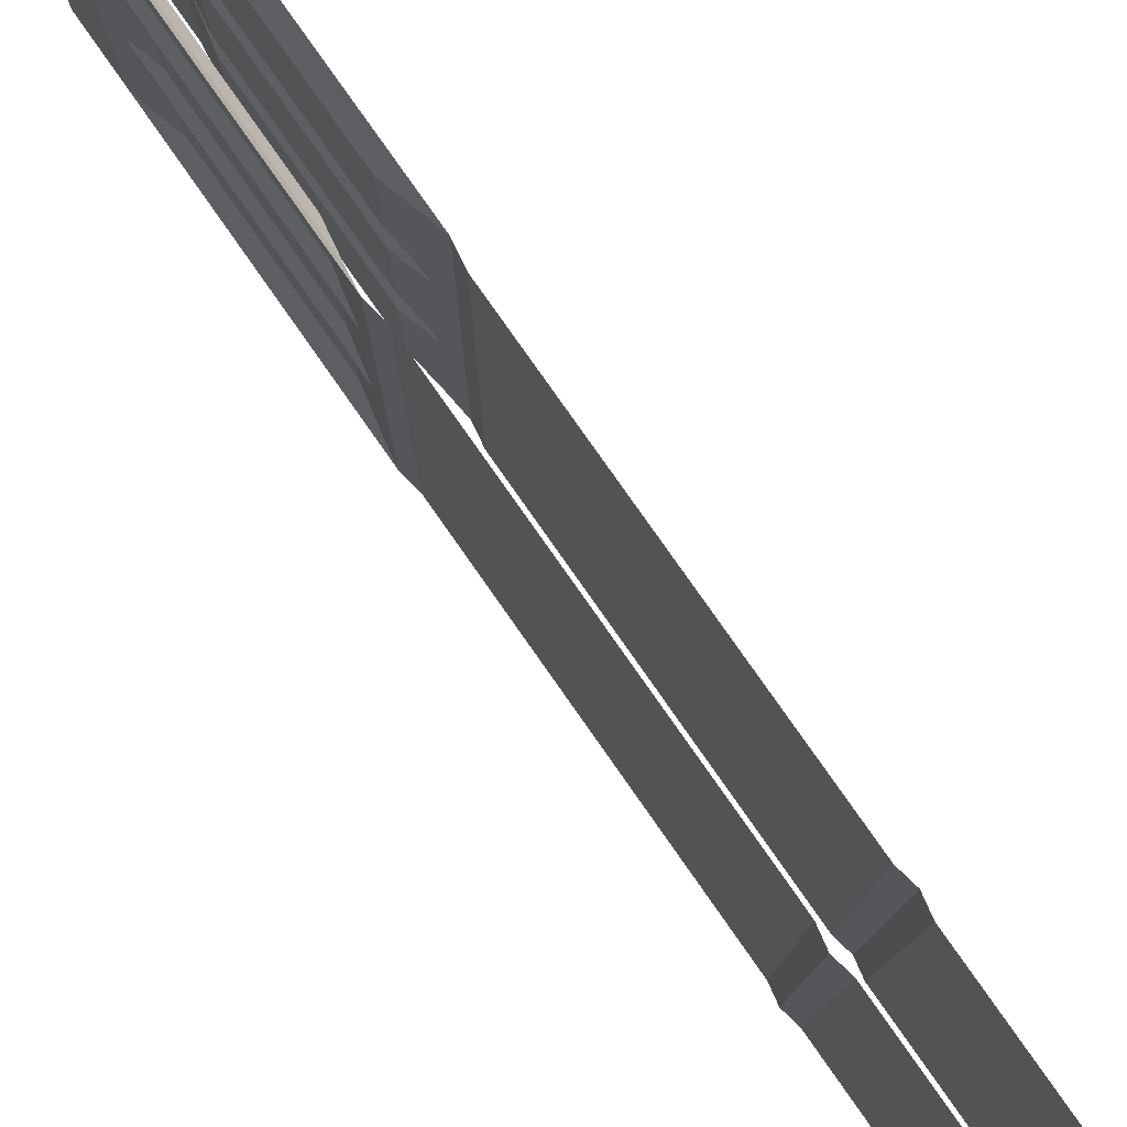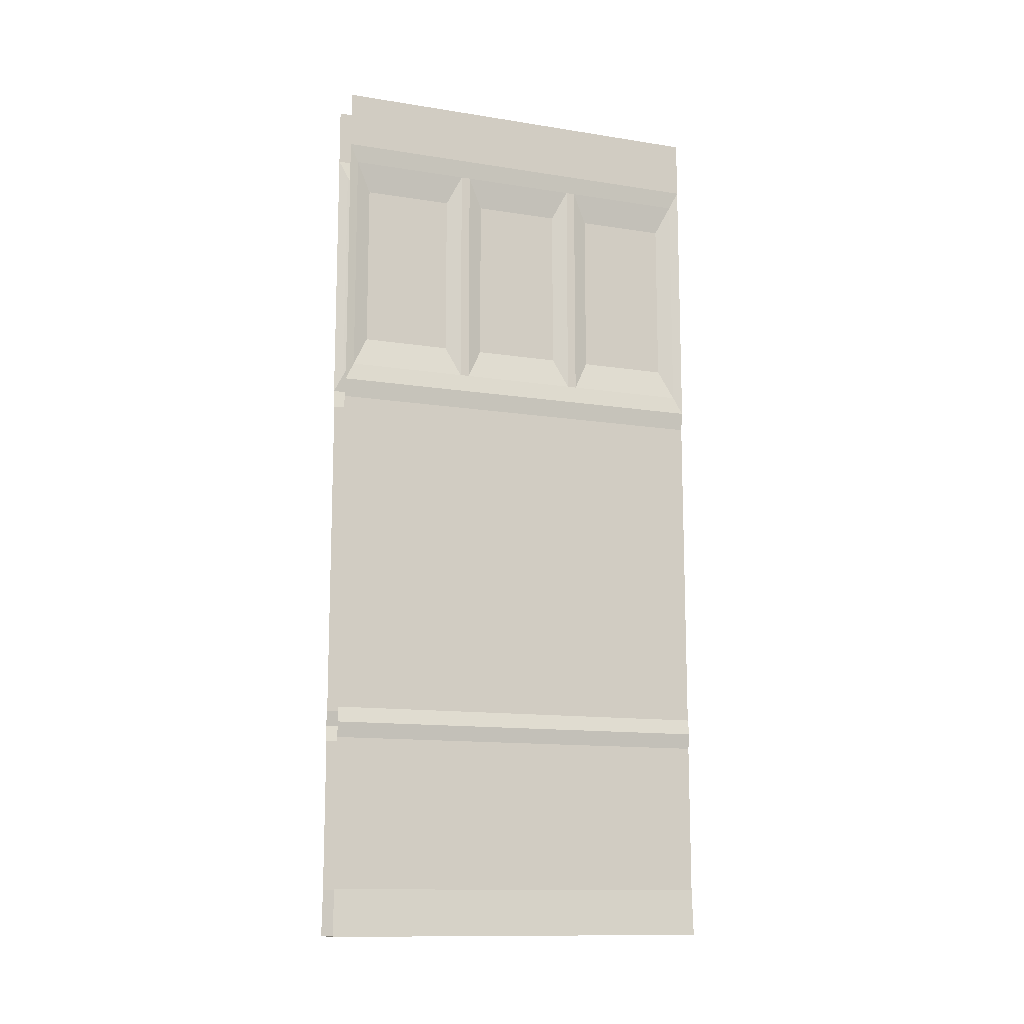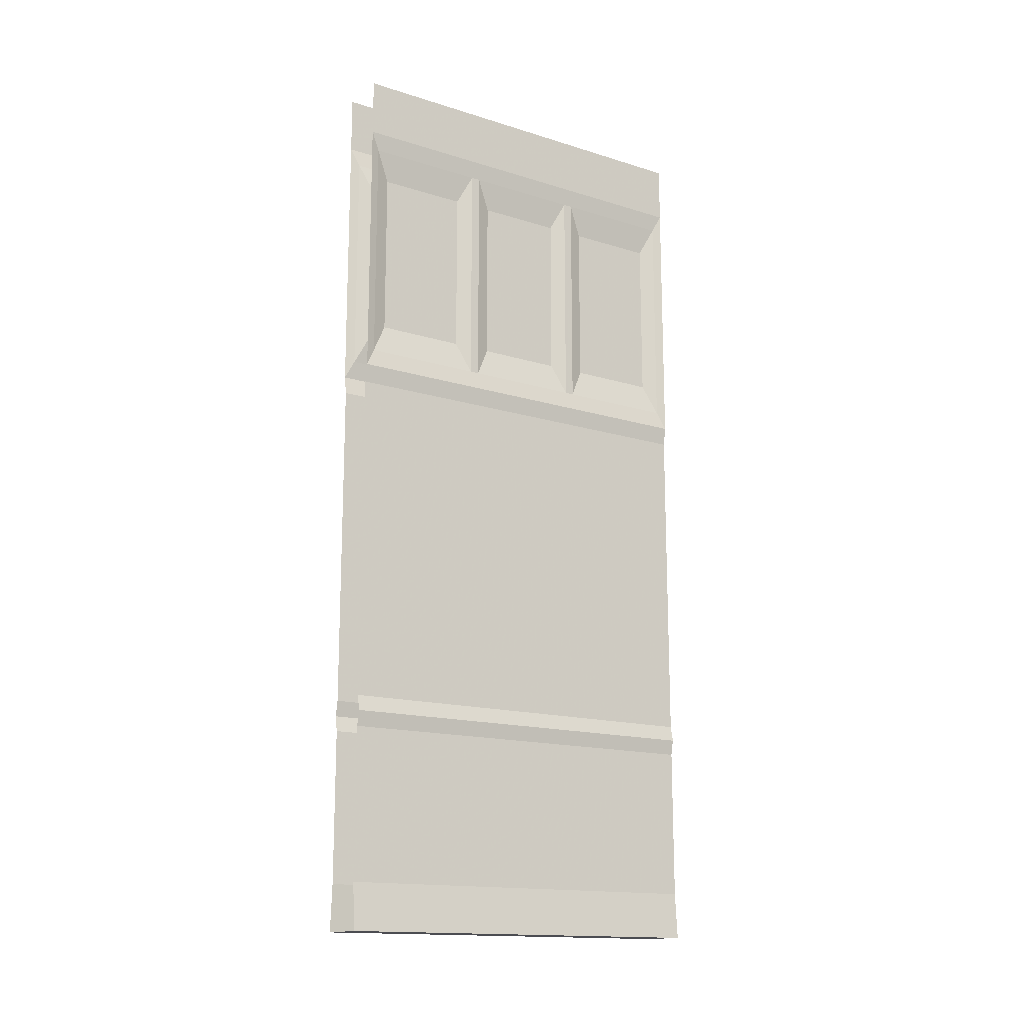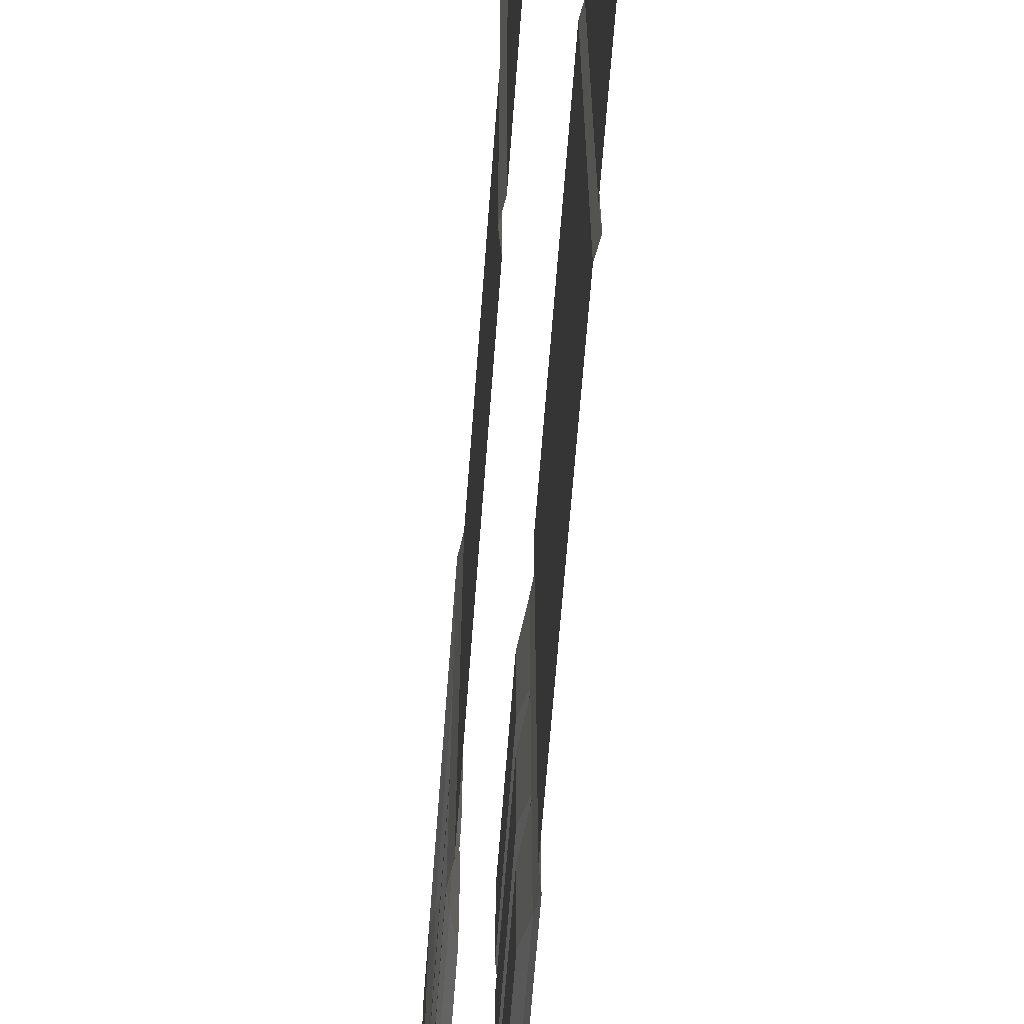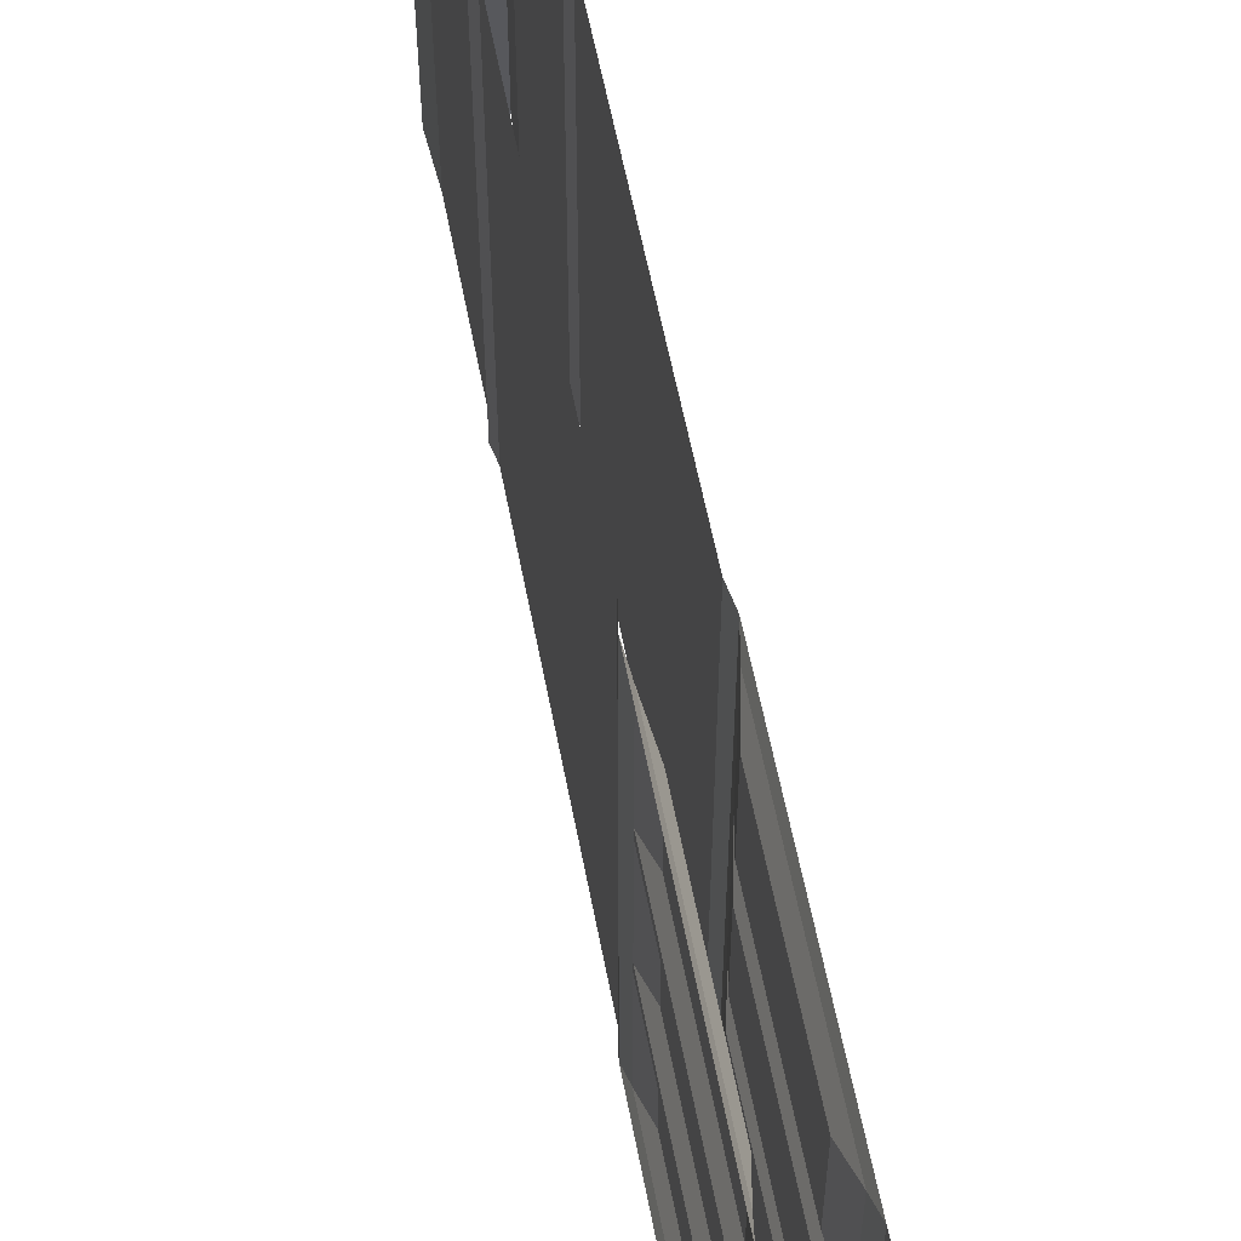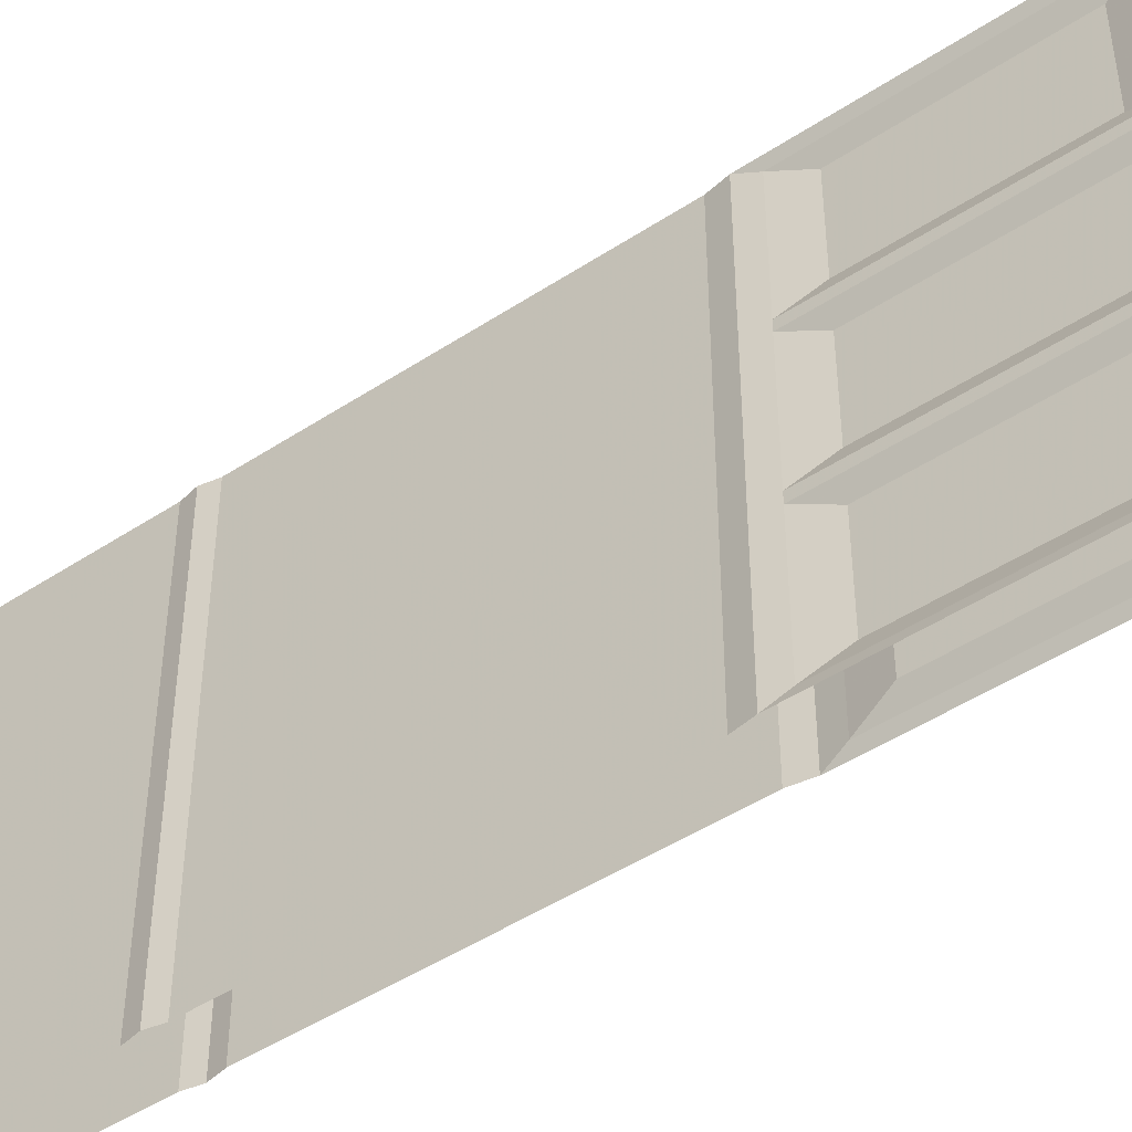
<metadata>
{"format":"obj","ext":"obj","renderer":"f3d","projection":"perspective","resolution":1024,"background":"white","views":[{"elev":79.9,"azim":-35.1,"up":"+Z"},{"elev":-12.8,"azim":-110.2,"up":"+Y"},{"elev":-15.5,"azim":-123.3,"up":"+Y"},{"elev":-65.1,"azim":-4.3,"up":"+Z"},{"elev":58.5,"azim":169.2,"up":"+Z"},{"elev":-46.9,"azim":126.8,"up":"+Z"}]}
</metadata>
<code>
v -0.5 -0.1094 -0.5
v -0.5 -0.1094 0.5
v -0.5 0 0.5
v -0.5 0 -0.5
v -0.375 -0.1094 0.5
v -0.375 -0.1094 -0.5
v -0.375 0 -0.5
v -0.375 0 0.5
v -0.5 -0.1484 -0.5
v -0.5 -0.1484 0.5
v -0.4922 -0.1953 -0.1484
v -0.4922 -0.1953 0.1484
v -0.4922 -0.1953 0.1719
v -0.4922 -0.1953 0.4766
v -0.5 -0.8281 0.5
v -0.4922 -0.7812 0.4766
v -0.4922 -0.7812 0.1719
v -0.4922 -0.7812 0.1484
v -0.4922 -0.7812 -0.1484
v -0.5 -0.8281 -0.5
v -0.4922 -0.875 -0.5
v -0.4922 -0.875 0.5
v -0.4922 -1.711 -0.5
v -0.4922 -1.711 0.5
v -0.5 -1.75 -0.5
v -0.5 -1.75 0.5
v -0.4922 -1.789 -0.5
v -0.4922 -1.789 0.5
v -0.4922 -2.172 -0.5
v -0.4922 -2.172 0.5
v -0.5 -2.289 -0.5
v -0.5 -2.289 0.5
v -0.375 -2.289 0.5
v -0.375 -2.289 -0.5
v -0.3828 -2.172 -0.5
v -0.3828 -2.172 0.5
v -0.3828 -1.789 -0.5
v -0.3828 -1.789 0.5
v -0.375 -1.75 -0.5
v -0.375 -1.75 0.5
v -0.3828 -1.711 -0.5
v -0.3828 -1.711 0.5
v -0.3828 -0.875 -0.5
v -0.3828 -0.875 0.5
v -0.375 -0.8281 -0.5
v -0.375 -0.8281 0.5
v -0.3828 -0.7812 -0.1484
v -0.3828 -0.7812 0.1484
v -0.3828 -0.7812 0.1719
v -0.3828 -0.7812 0.4766
v -0.375 -0.1484 0.5
v -0.3828 -0.1953 0.4766
v -0.3828 -0.1953 0.1719
v -0.3828 -0.1953 0.1484
v -0.3828 -0.1953 -0.1484
v -0.375 -0.1484 -0.5
v -0.4766 -0.2734 0.4375
v -0.4766 -0.2734 0.2109
v -0.4766 -0.7031 0.2109
v -0.4766 -0.7031 0.4375
v -0.4766 -0.2734 -0.2109
v -0.4766 -0.2734 -0.4375
v -0.4766 -0.7031 -0.4375
v -0.4766 -0.7031 -0.2109
v -0.4922 -0.7812 -0.1719
v -0.4922 -0.1953 -0.1719
v -0.4922 -0.1953 -0.4766
v -0.4922 -0.7812 -0.4766
v -0.4766 -0.2734 0.1094
v -0.4766 -0.2734 -0.1094
v -0.4766 -0.7031 -0.1094
v -0.4766 -0.7031 0.1094
v -0.3984 -0.7031 0.4375
v -0.3984 -0.7031 0.2109
v -0.3984 -0.2734 0.2109
v -0.3984 -0.2734 0.4375
v -0.3984 -0.7031 -0.2109
v -0.3984 -0.7031 -0.4375
v -0.3984 -0.2734 -0.4375
v -0.3984 -0.2734 -0.2109
v -0.3828 -0.1953 -0.1719
v -0.3828 -0.7812 -0.1719
v -0.3828 -0.7812 -0.4766
v -0.3828 -0.1953 -0.4766
v -0.3984 -0.7031 0.1094
v -0.3984 -0.7031 -0.1094
v -0.3984 -0.2734 -0.1094
v -0.3984 -0.2734 0.1094
f 1 2 3
f 1 3 4
f 5 6 7
f 5 7 8
f 24 23 25
f 24 25 26
f 40 39 41
f 40 41 42
f 57 60 16
f 57 16 14
f 57 14 58
f 58 14 13
f 58 13 59
f 59 13 17
f 59 17 60
f 60 17 16
f 61 64 65
f 61 65 66
f 61 66 62
f 62 66 67
f 62 67 63
f 63 67 68
f 63 68 64
f 64 68 65
f 69 72 18
f 69 18 12
f 69 12 70
f 70 12 11
f 70 11 71
f 71 11 19
f 71 19 72
f 72 19 18
f 73 76 52
f 73 52 50
f 73 50 74
f 74 50 49
f 74 49 75
f 75 49 53
f 75 53 76
f 76 53 52
f 77 80 81
f 77 81 82
f 77 82 78
f 78 82 83
f 78 83 79
f 79 83 84
f 79 84 80
f 80 84 81
f 85 88 54
f 85 54 48
f 85 48 86
f 86 48 47
f 86 47 87
f 87 47 55
f 87 55 88
f 88 55 54
f 2 1 9
f 2 9 10
f 10 9 11
f 10 11 12
f 10 12 13
f 10 13 14
f 10 14 15
f 15 14 16
f 15 16 17
f 15 17 18
f 15 18 19
f 15 19 20
f 15 20 21
f 15 21 22
f 26 25 27
f 26 27 28
f 38 37 39
f 38 39 40
f 44 43 45
f 44 45 46
f 46 45 47
f 46 47 48
f 46 48 49
f 46 49 50
f 46 50 51
f 51 50 52
f 51 52 53
f 51 53 54
f 51 54 55
f 51 55 56
f 51 56 6
f 51 6 5
f 65 68 20
f 65 20 19
f 65 19 66
f 66 19 11
f 66 11 9
f 66 9 67
f 67 9 68
f 68 9 20
f 12 18 17
f 12 17 13
f 81 84 56
f 81 56 55
f 81 55 82
f 82 55 47
f 82 47 45
f 82 45 83
f 83 45 84
f 84 45 56
f 53 49 48
f 53 48 54
f 22 21 23
f 22 23 24
f 28 27 29
f 28 29 30
f 36 35 37
f 36 37 38
f 42 41 43
f 42 43 44
f 30 29 31
f 30 31 32
f 32 31 33
f 33 31 34
f 33 34 35
f 33 35 36
f 57 58 59
f 57 59 60
f 61 62 63
f 61 63 64
f 69 70 71
f 69 71 72
f 73 74 75
f 73 75 76
f 77 78 79
f 77 79 80
f 85 86 87
f 85 87 88

</code>
